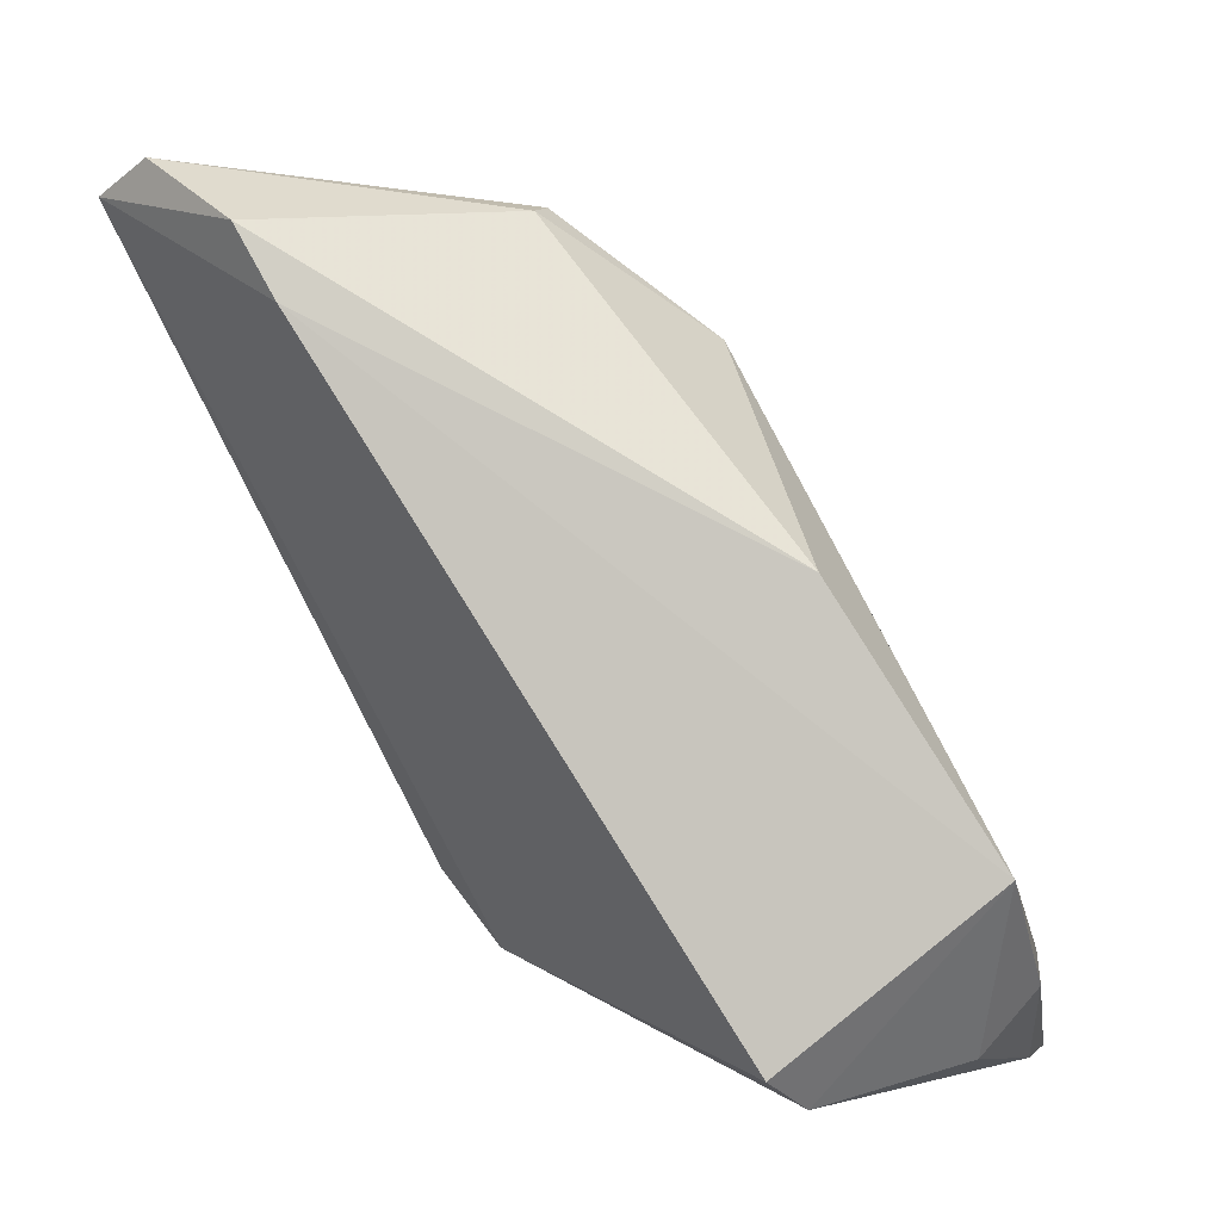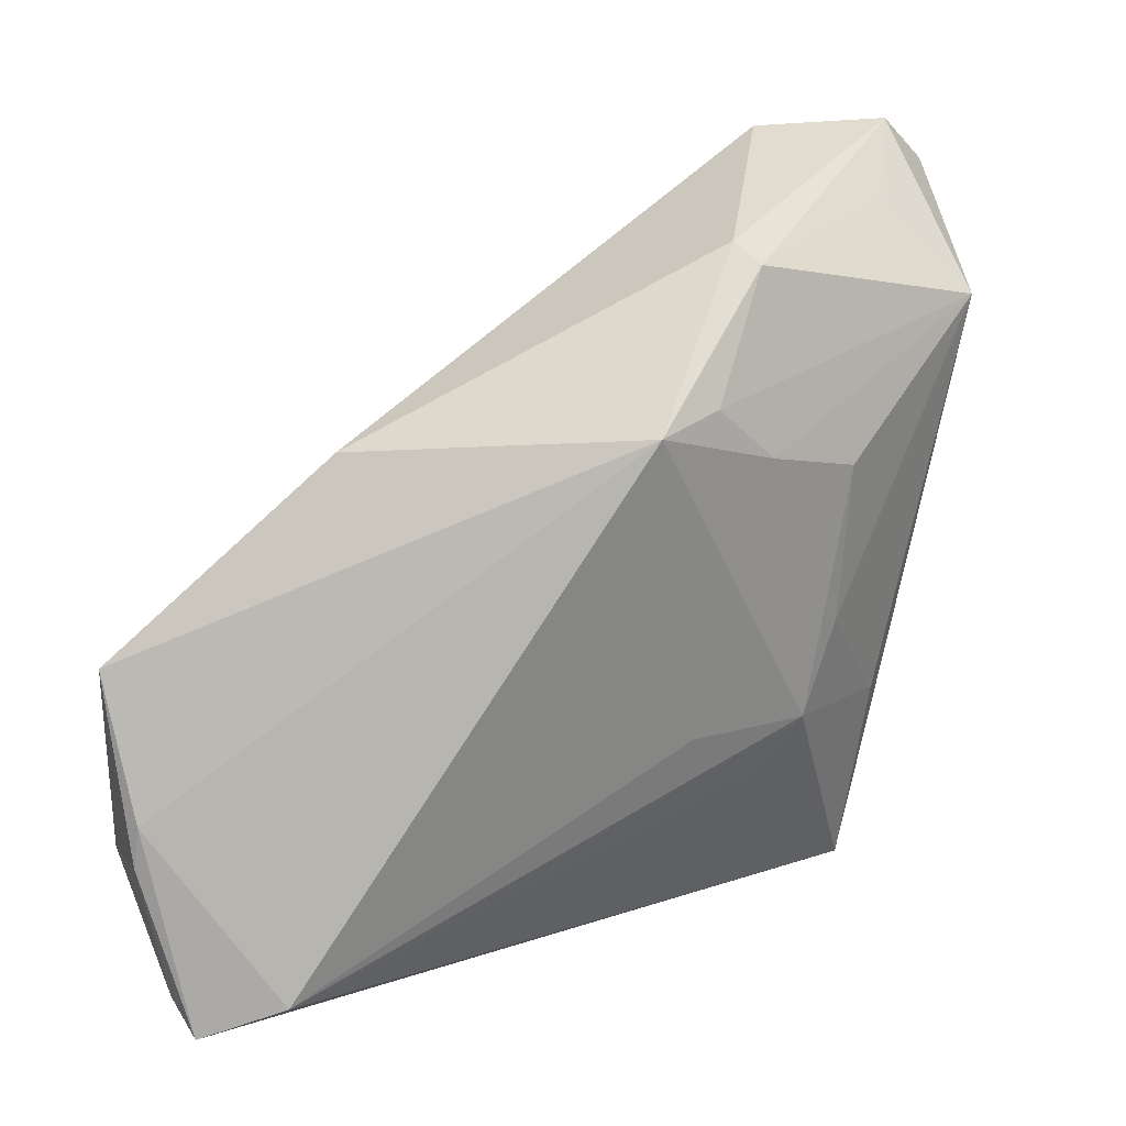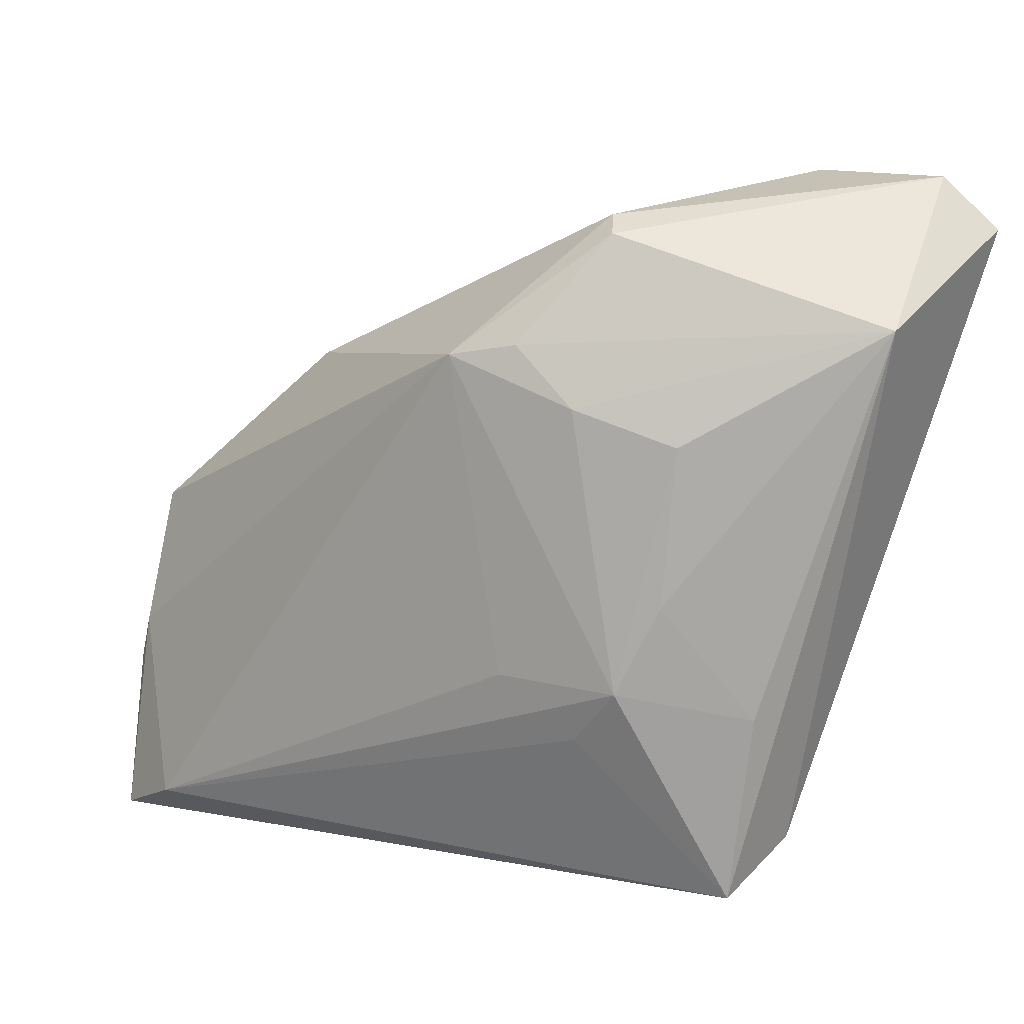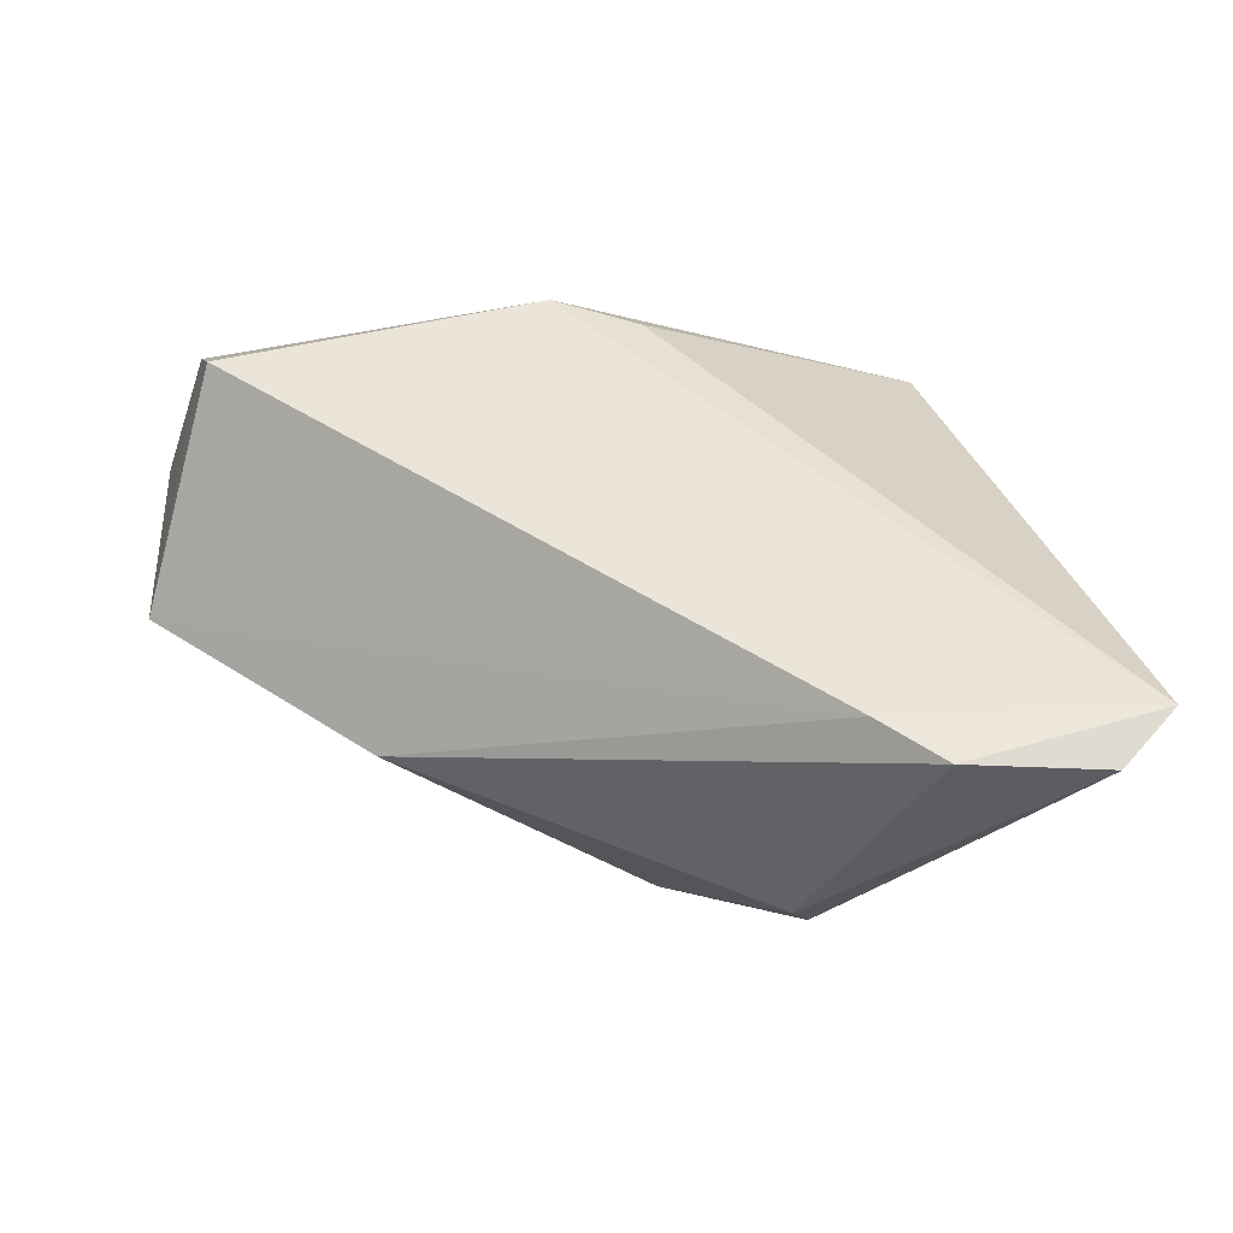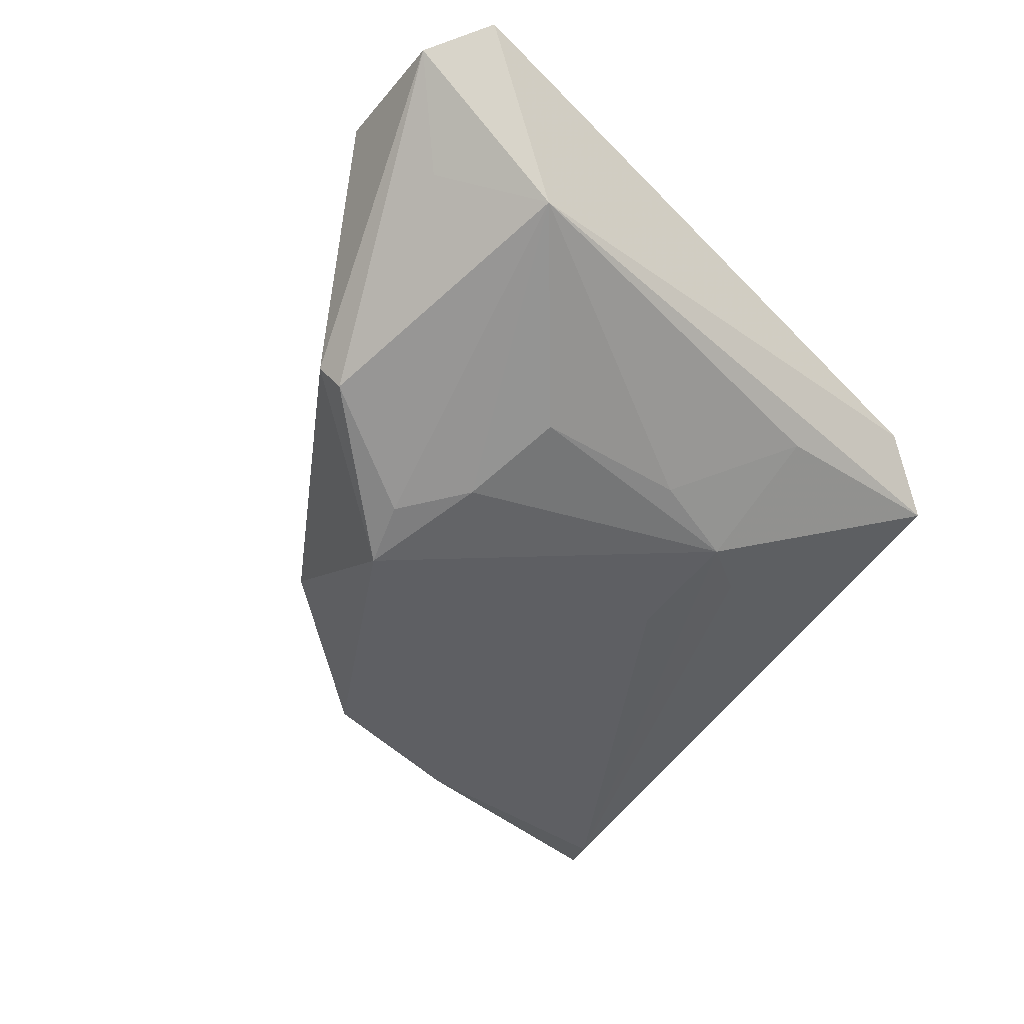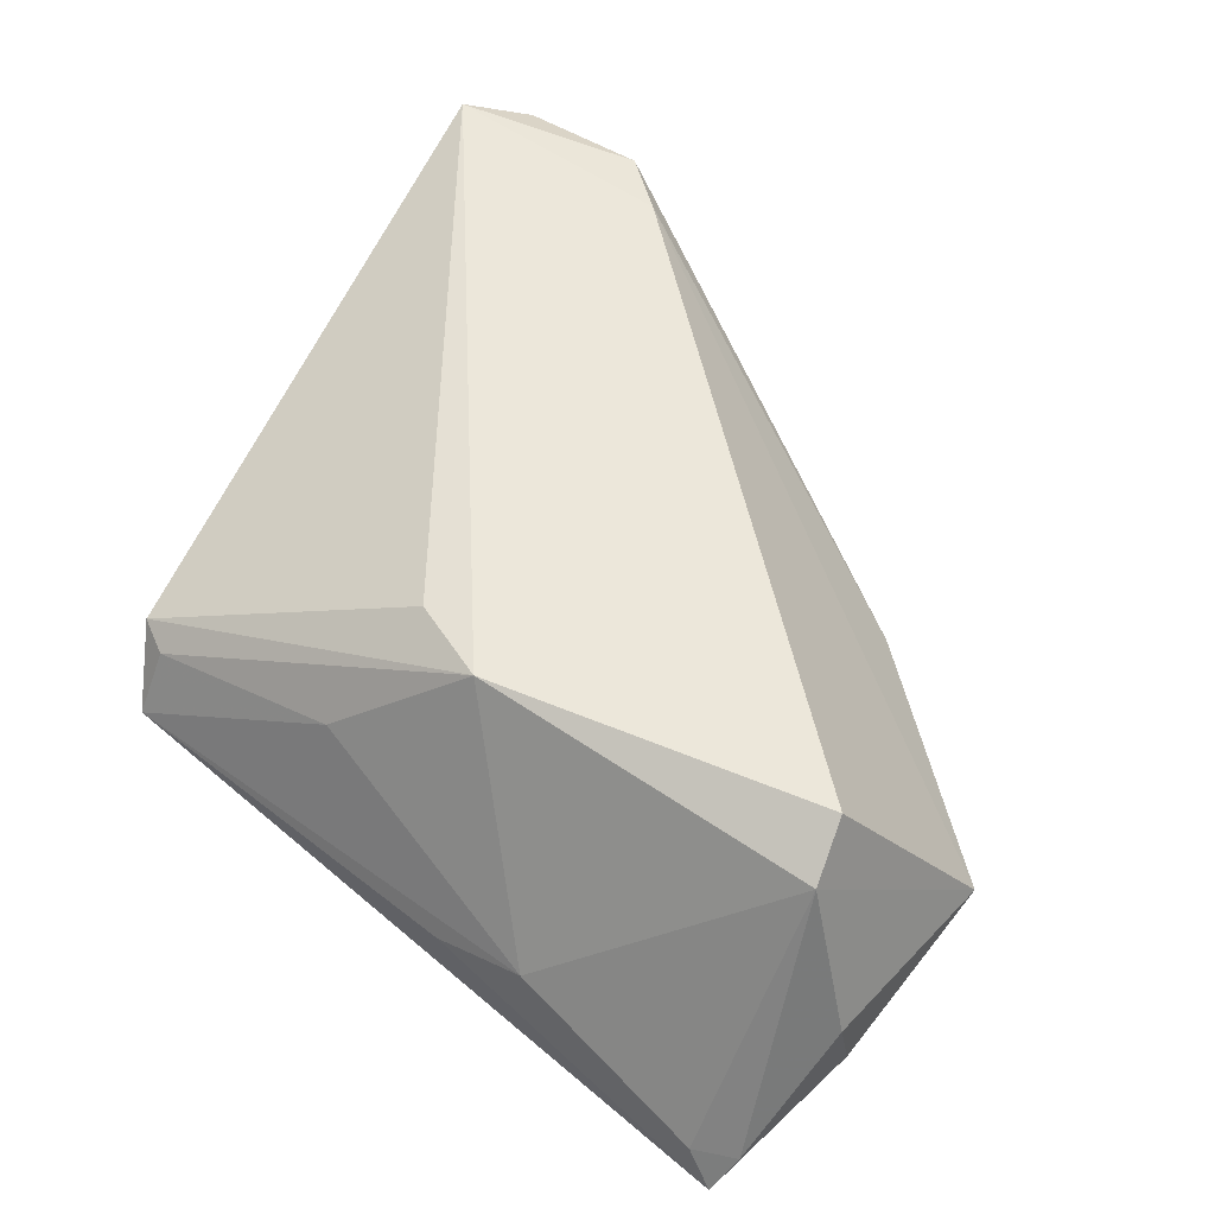
<metadata>
{"format":"obj","ext":"obj","renderer":"f3d","projection":"perspective","resolution":1024,"background":"white","views":[{"elev":38.2,"azim":46.6,"up":"+Y"},{"elev":26.0,"azim":161.2,"up":"+Y"},{"elev":12.7,"azim":-148.1,"up":"+Y"},{"elev":44.9,"azim":178.5,"up":"+Z"},{"elev":-38.6,"azim":-122.2,"up":"+Z"},{"elev":51.1,"azim":39.8,"up":"+Z"}]}
</metadata>
<code>
v -0.02033 -0.01017 -0.01561
v -0.02698 0.0421 0.01773
v 0.01124 -0.03387 -0.007529
v -0.03227 -0.01329 -0.006976
v -0.007508 -0.00945 -0.01763
v 0.04849 -0.01998 -0.001963
v -0.02877 -0.03049 0.0005068
v 0.04588 -0.03086 -0.01381
v -0.04159 0.04199 0.0164
v -0.006509 -0.02888 0.006202
v 0.04872 0.001226 -0.00364
v 0.04302 -0.01839 0.01454
v -0.002393 -0.01875 0.01781
v 0.02111 -0.03295 -0.004989
v -0.03596 0.03704 0.005117
v -0.02583 0.01599 -0.01294
v 0.04798 -0.01735 -0.0109
v -0.009383 0.02578 -0.01732
v 0.04146 -0.01295 0.01855
v -0.02025 0.037 0.01842
v 0.02451 0.0206 -0.003794
v -0.03254 -0.02866 0.001337
v -0.01525 -0.01606 -0.01507
v -0.01559 0.01958 -0.01653
v -0.04709 0.03649 0.01855
v 0.04725 -0.01294 -0.01046
v -0.02938 -0.03387 -0.006419
v -0.01469 0.03852 -0.006792
v 0.03574 -0.02929 -0.02177
v 0.04446 -0.03342 -0.01809
v -0.0245 -0.0007688 -0.0135
v -0.002757 0.02461 -0.0197
v -0.04399 0.02785 -0.001178
v 0.04157 -0.03294 -0.01406
v 0.006996 -0.02217 0.01855
v -0.01643 0.03689 -0.009958
f 11 12 6
f 12 8 6
f 30 27 29
f 22 13 25
f 7 22 27
f 19 20 25
f 19 12 11
f 11 20 19
f 8 30 17
f 11 6 17
f 17 6 8
f 34 8 12
f 34 30 8
f 12 14 34
f 34 14 30
f 25 9 33
f 33 22 25
f 27 22 33
f 33 4 27
f 26 30 29
f 26 17 30
f 11 17 26
f 27 30 3
f 3 14 27
f 30 14 3
f 10 7 27
f 27 14 10
f 29 27 23
f 21 20 11
f 7 10 35
f 13 22 35
f 22 7 35
f 12 19 35
f 35 14 12
f 35 10 14
f 25 13 35
f 35 19 25
f 15 33 9
f 9 36 15
f 15 36 33
f 32 21 11
f 11 26 32
f 32 26 29
f 25 20 2
f 2 9 25
f 20 21 2
f 5 32 29
f 4 33 31
f 33 36 18
f 36 32 18
f 28 36 9
f 9 2 28
f 28 2 21
f 21 32 28
f 28 32 36
f 32 5 1
f 29 23 1
f 1 5 29
f 1 23 27
f 27 4 1
f 4 31 1
f 16 31 33
f 16 1 31
f 32 1 24
f 1 16 24
f 24 18 32
f 33 18 24
f 24 16 33

</code>
